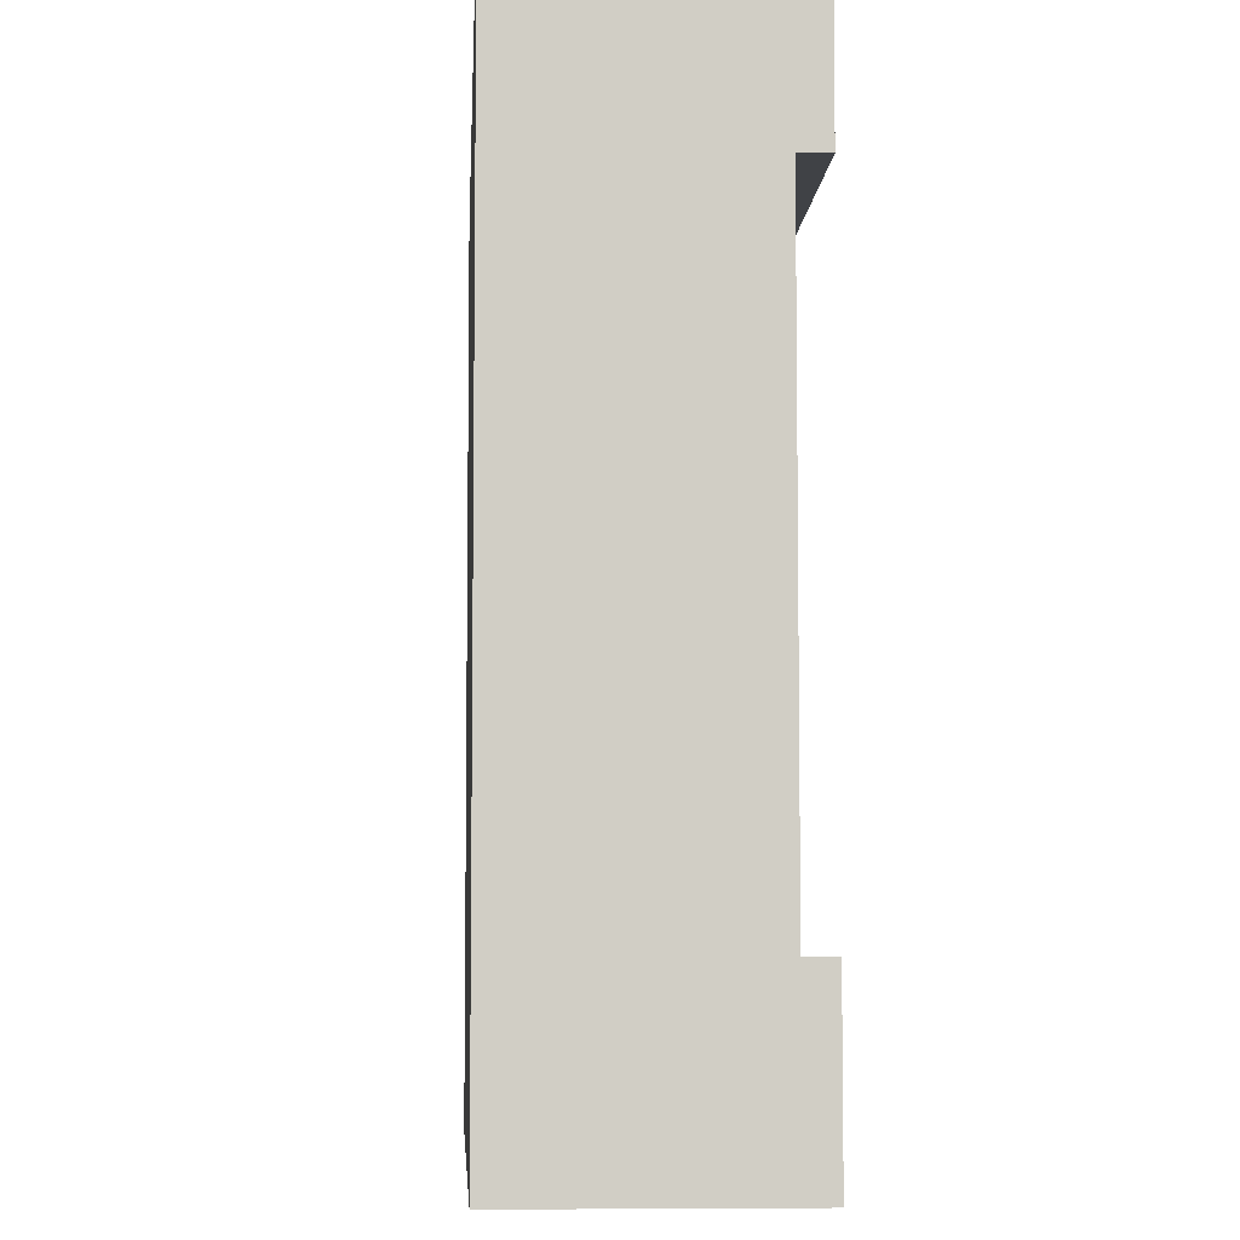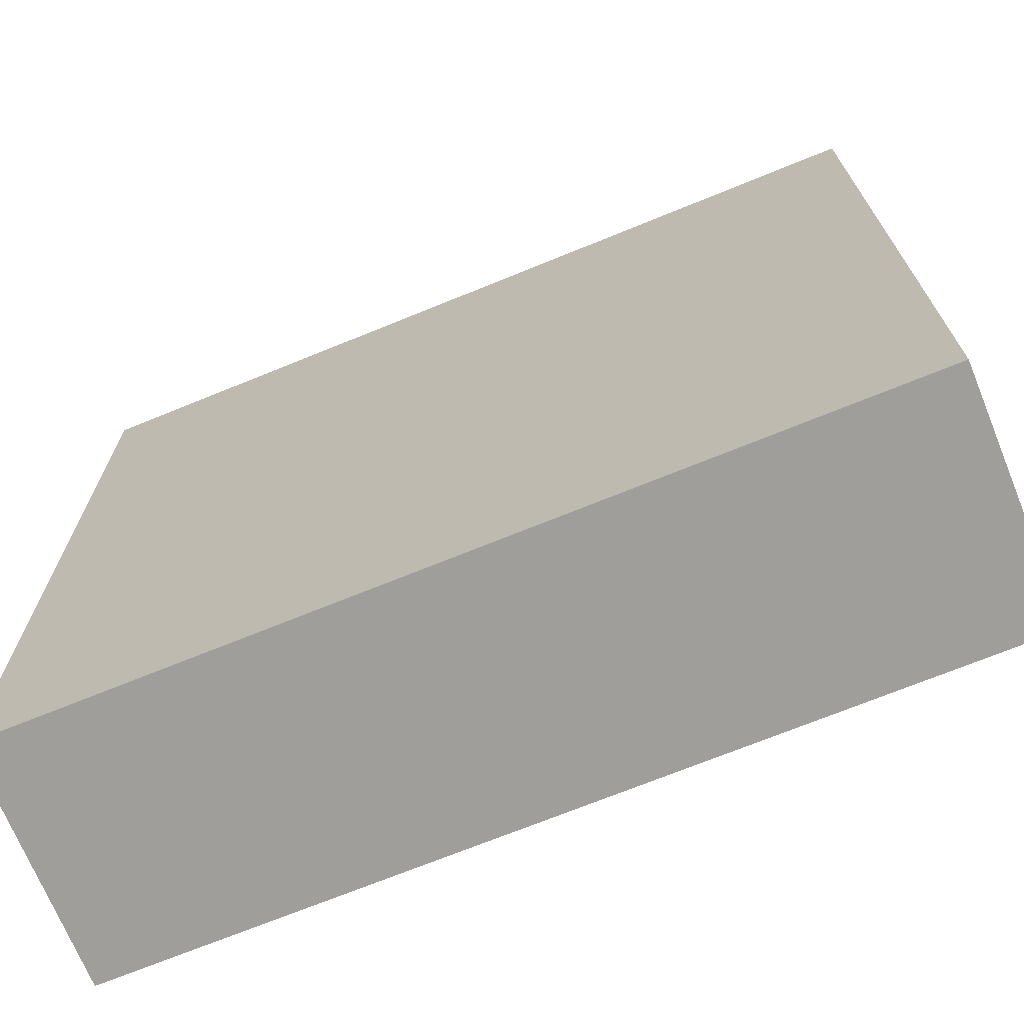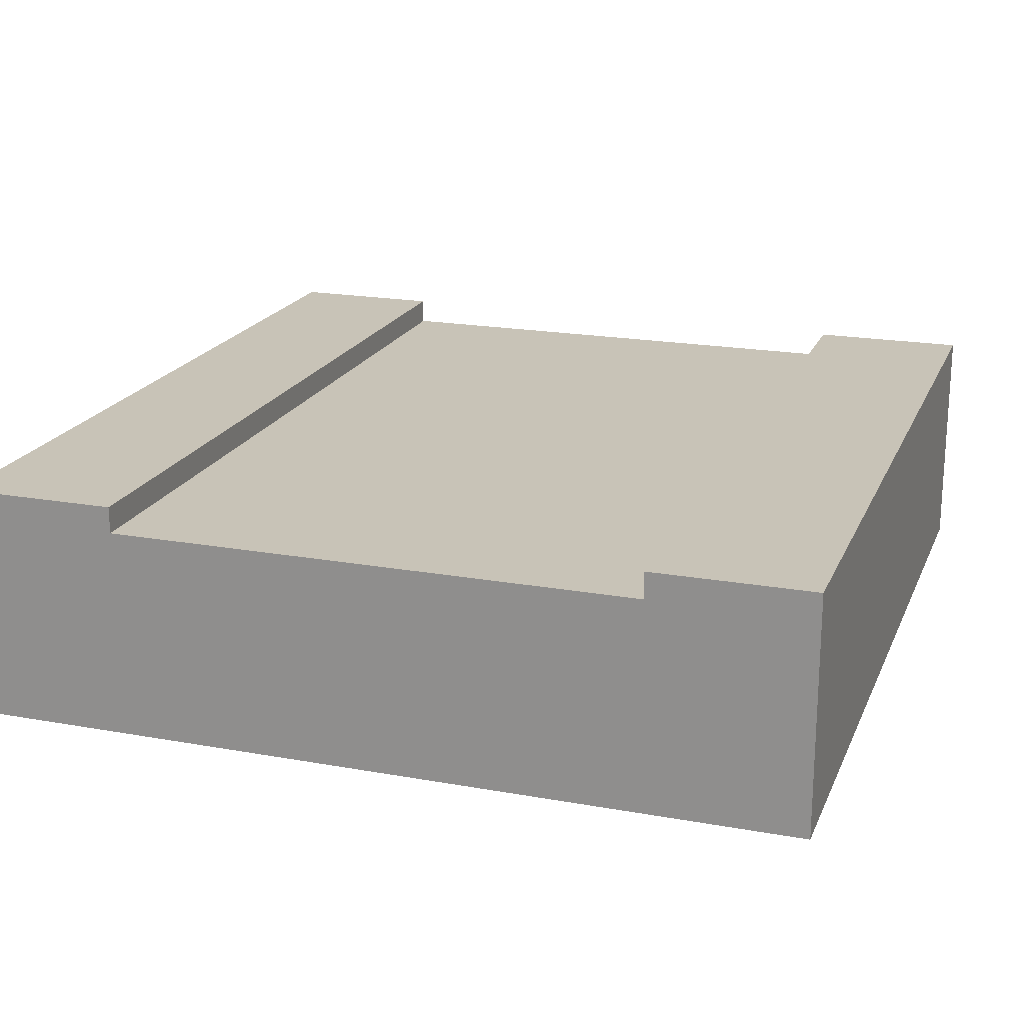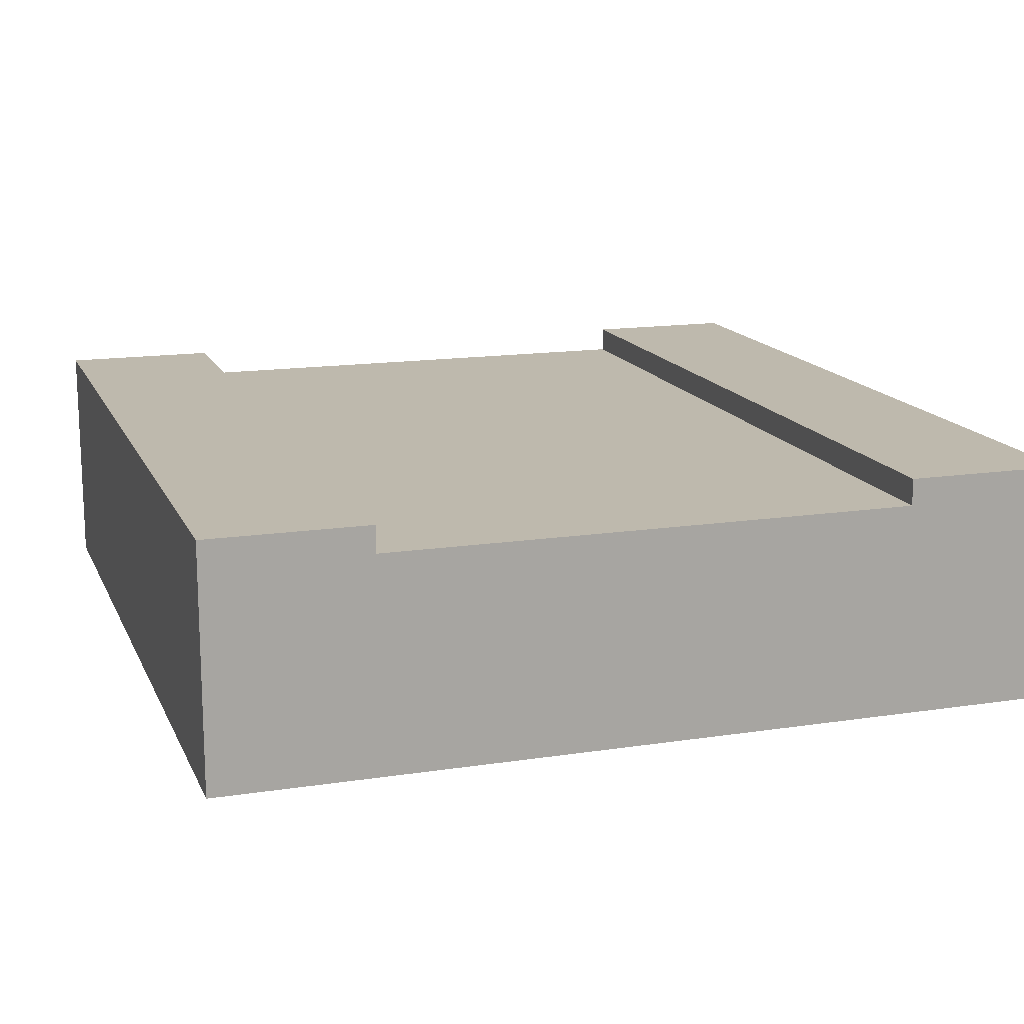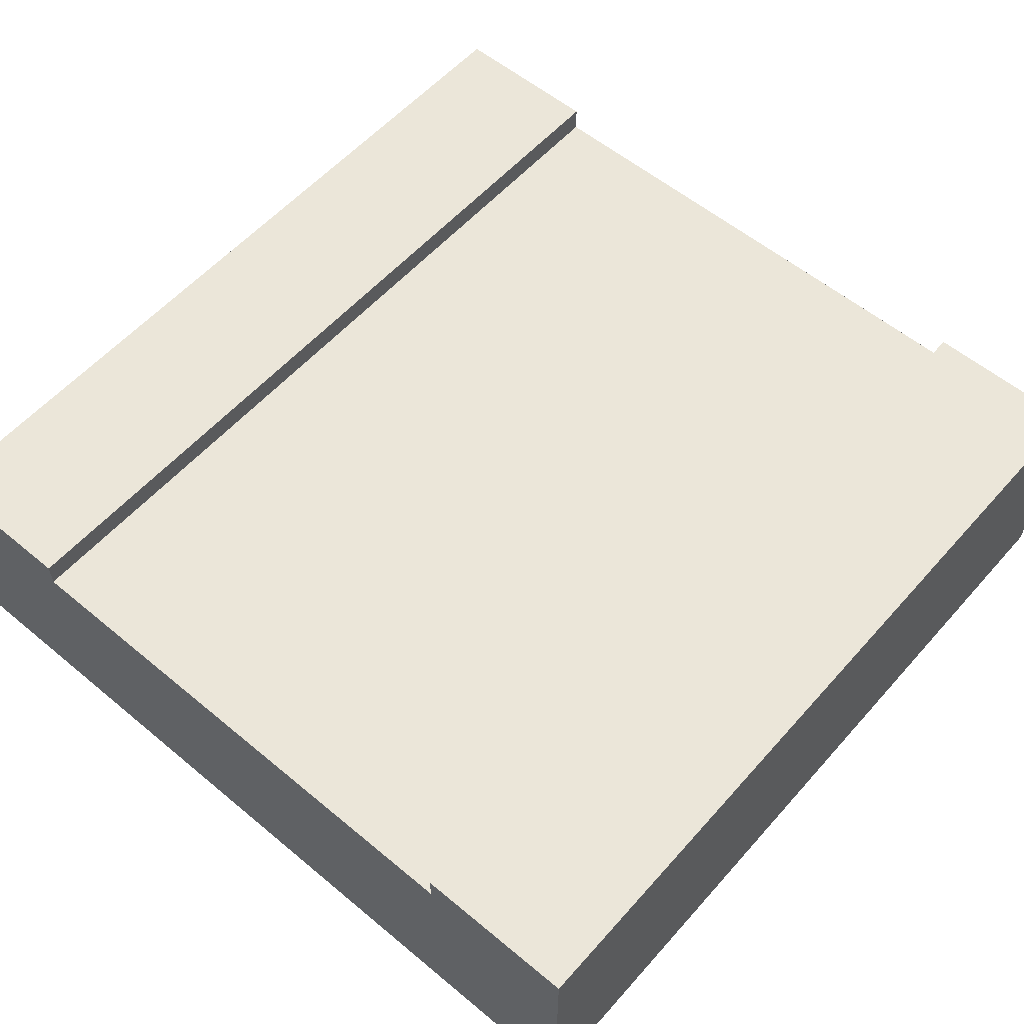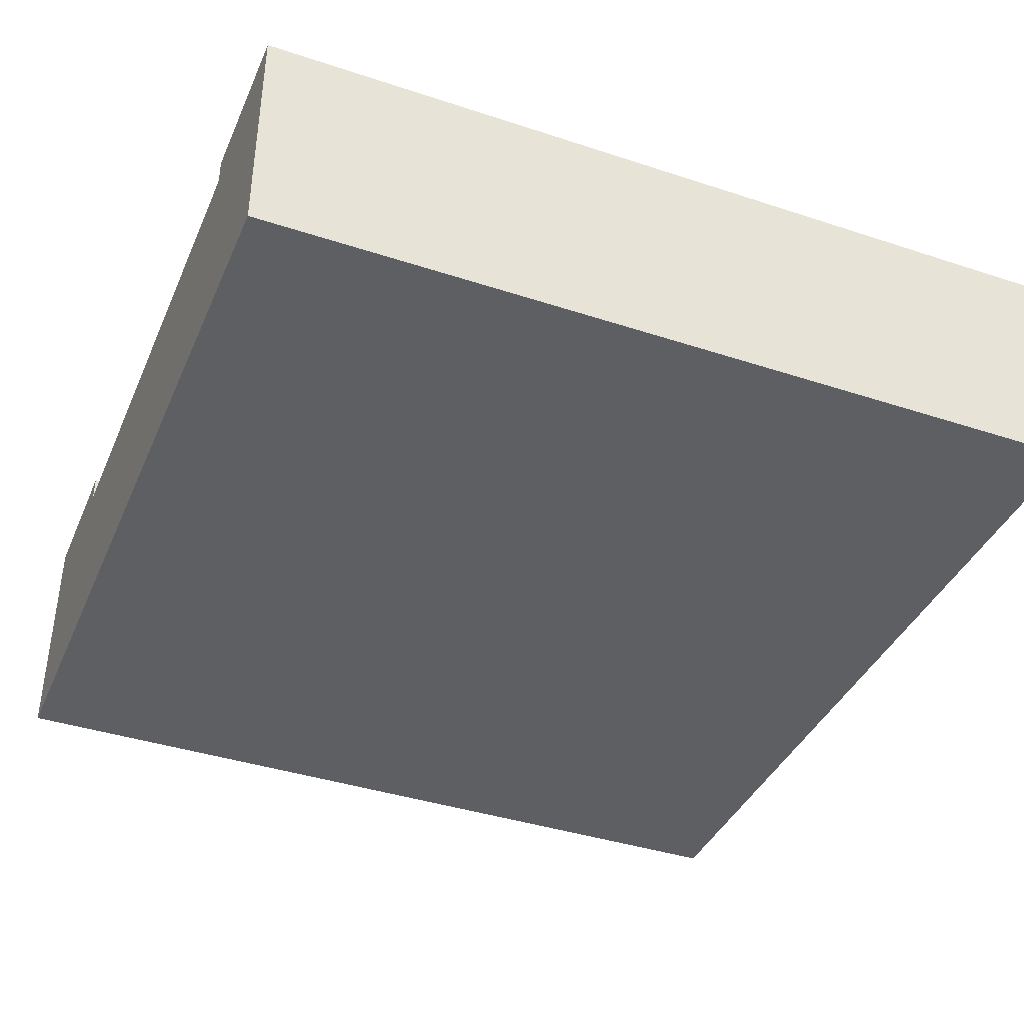
<metadata>
{"format":"obj","ext":"obj","renderer":"f3d","projection":"perspective","resolution":1024,"background":"white","views":[{"elev":-6.4,"azim":86.8,"up":"+Z"},{"elev":-70.8,"azim":22.2,"up":"+Z"},{"elev":19.8,"azim":-71.5,"up":"+Y"},{"elev":15.1,"azim":-108.1,"up":"+Y"},{"elev":57.0,"azim":130.9,"up":"+Y"},{"elev":-39.6,"azim":157.8,"up":"+Y"}]}
</metadata>
<code>
o
v 18.7 0 -4.5
v 18.7 0 -7.7
v 18.7 0.8 -4.5
v 18.7 0.8 -5.1
v 18.7 0.8 -7.1
v 18.7 0.8 -7.7
v 18.7 0.9 -4.5
v 18.7 0.9 -5.1
v 18.7 0.9 -7.1
v 18.7 0.9 -7.7
v 21.9 0 -4.5
v 21.9 0 -7.7
v 21.9 0.8 -4.5
v 21.9 0.8 -5.1
v 21.9 0.8 -7.1
v 21.9 0.8 -7.7
v 21.9 0.9 -4.5
v 21.9 0.9 -5.1
v 21.9 0.9 -7.1
v 21.9 0.9 -7.7
v 18.7 0 -4.5
v 18.7 0.8 -4.5
v 18.7 0.9 -4.5
v 21.9 0 -4.5
v 21.9 0.8 -4.5
v 21.9 0.9 -4.5
v 18.7 0.8 -7.1
v 18.7 0.9 -7.1
v 21.9 0.8 -7.1
v 21.9 0.9 -7.1
v 18.7 0.8 -5.1
v 18.7 0.9 -5.1
v 21.9 0.8 -5.1
v 21.9 0.9 -5.1
v 18.7 0 -7.7
v 18.7 0.8 -7.7
v 18.7 0.9 -7.7
v 21.9 0 -7.7
v 21.9 0.8 -7.7
v 21.9 0.9 -7.7
v 18.7 0 -4.5
v 21.9 0 -4.5
v 18.7 0 -7.7
v 21.9 0 -7.7
v 18.7 0.8 -5.1
v 21.9 0.8 -5.1
v 18.7 0.8 -7.1
v 21.9 0.8 -7.1
v 18.7 0.9 -4.5
v 21.9 0.9 -4.5
v 18.7 0.9 -5.1
v 21.9 0.9 -5.1
v 18.7 0.9 -7.1
v 21.9 0.9 -7.1
v 18.7 0.9 -7.7
v 21.9 0.9 -7.7
f 3 2 1
f 4 2 3
f 5 2 4
f 6 2 5
f 7 4 3
f 8 4 7
f 9 6 5
f 10 6 9
f 11 12 13
f 13 12 14
f 14 12 15
f 15 12 16
f 13 14 17
f 17 14 18
f 15 16 19
f 19 16 20
f 24 22 21
f 25 23 22
f 25 22 24
f 26 23 25
f 29 28 27
f 30 28 29
f 31 32 33
f 33 32 34
f 35 36 38
f 36 37 39
f 38 36 39
f 39 37 40
f 43 42 41
f 44 42 43
f 45 46 47
f 47 46 48
f 49 50 51
f 51 50 52
f 53 54 55
f 55 54 56

</code>
